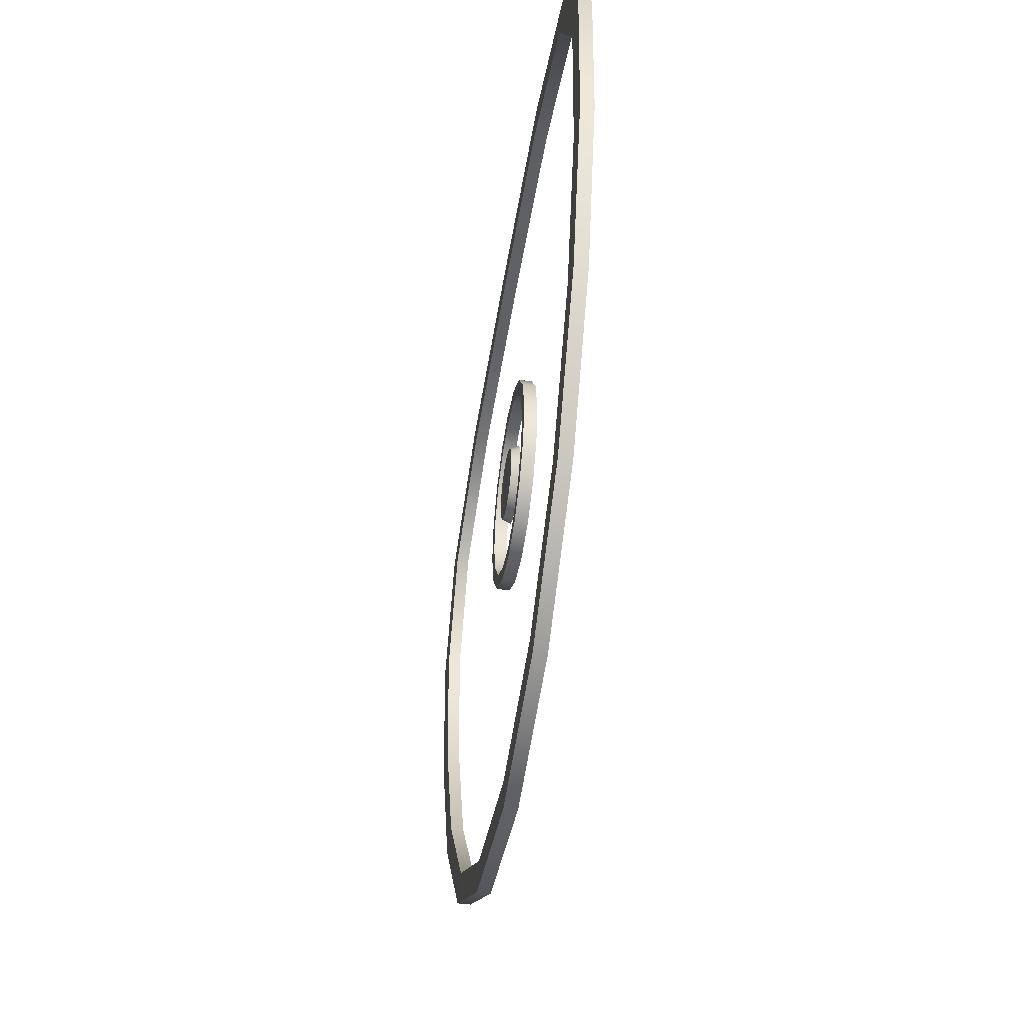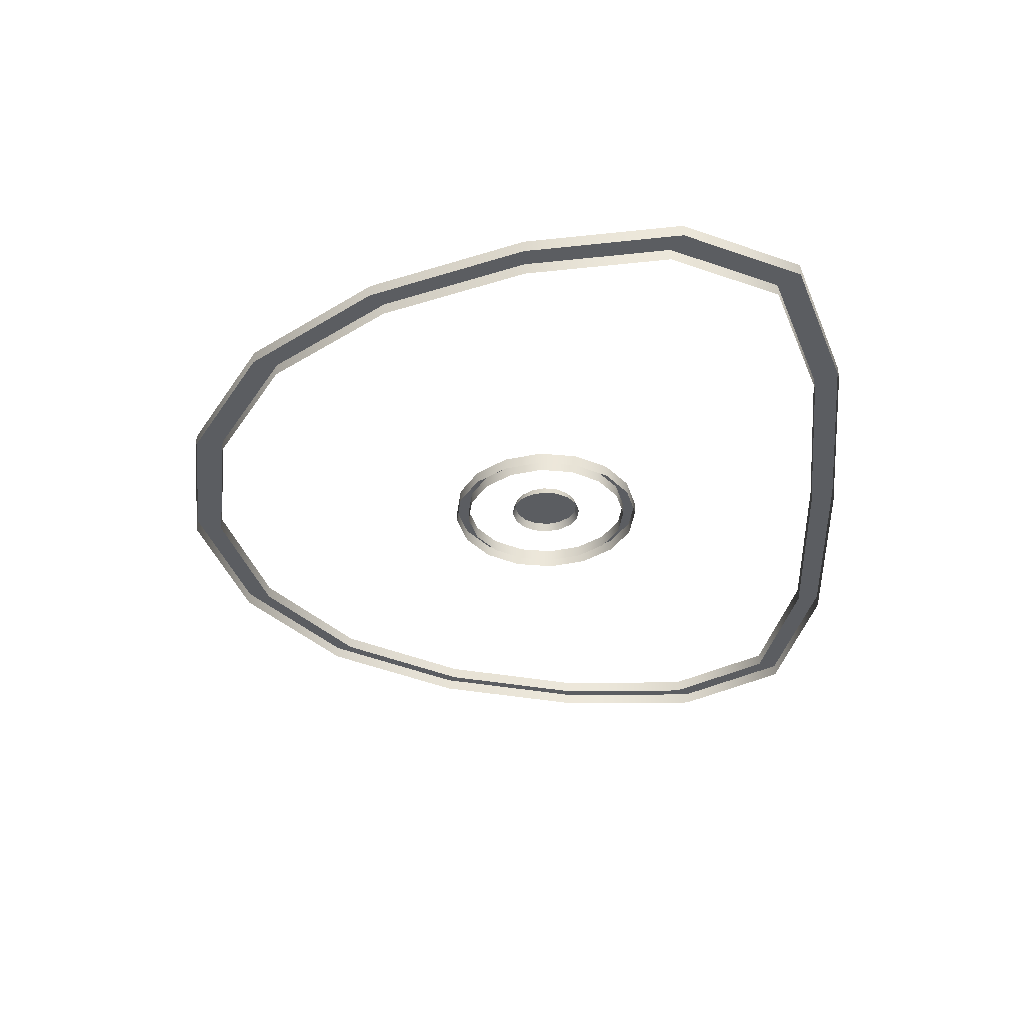
<metadata>
{"format":"obj","ext":"obj","renderer":"f3d","projection":"perspective","resolution":1024,"background":"white","views":[{"elev":-47.1,"azim":81.2,"up":"+Y"},{"elev":-35.9,"azim":94.4,"up":"+Z"}]}
</metadata>
<code>
g mdlVoidGravityLandingPadFXEmission
v -0.7393 0.7291 0.211
v -0.3716 0.8874 0.2109
v -0.6874 0.677 0.2109
v -0.3997 0.9554 0.211
v -0.7912 0.7813 0.2112
v -1.907e-06 0.9627 0.2109
v -0.4277 1.023 0.2112
v -2.064e-06 1.036 0.211
v 0.3716 0.8874 0.2109
v -2.235e-06 1.11 0.2112
v 0.3997 0.9554 0.211
v 0.6874 0.677 0.2109
v 0.4277 1.023 0.2112
v 0.7393 0.7291 0.211
v 0.8971 0.3601 0.2108
v 0.7912 0.7813 0.2112
v 0.9648 0.3883 0.2109
v 0.9721 -0.01292 0.2102
v 1.033 0.4165 0.211
v 1.046 -0.0129 0.2103
v 0.8971 -0.3861 0.2089
v 1.119 -0.01289 0.2104
v 0.9648 -0.4142 0.2089
v 0.6874 -0.7033 0.2072
v 1.033 -0.4424 0.2089
v 0.7393 -0.7554 0.207
v 0.3716 -0.9139 0.2057
v 0.7912 -0.8075 0.2069
v 0.3997 -0.982 0.2054
v -1.892e-06 -0.9893 0.205
v 0.4277 -1.05 0.2052
v -2.027e-06 -1.063 0.2047
v -0.3716 -0.9139 0.2057
v -2.161e-06 -1.137 0.2044
v -0.3997 -0.982 0.2054
v -0.6874 -0.7033 0.2072
v -0.4277 -1.05 0.2052
v -0.7393 -0.7554 0.207
v -0.8971 -0.3861 0.2089
v -0.7912 -0.8075 0.2069
v -0.9649 -0.4142 0.2089
v -0.9721 -0.01292 0.2102
v -1.033 -0.4424 0.2089
v -1.046 -0.0129 0.2103
v -0.8971 0.3601 0.2108
v -1.119 -0.01289 0.2104
v -0.9649 0.3883 0.2109
v -0.6874 0.677 0.2109
v -1.033 0.4165 0.211
v -0.7393 0.7291 0.211
v -0.7912 0.7813 0.2112
v -1.001e-05 -0.01304 0.2285
v 0.1006 -0.2569 0.2278
v -1.002e-05 -0.2407 0.2277
v 0.1603 -0.174 0.2282
v 0.2701 -0.2843 0.2282
v 0.1006 -0.2569 0.2278
v 0.146 -0.3671 0.2276
v -1.002e-05 -0.3967 0.2273
v 0.1006 -0.2569 0.2278
v -1.002e-05 -0.2407 0.2277
v -0.2428 0.08794 0.2292
v -0.1603 0.1478 0.2291
v -0.2267 -0.01303 0.2289
v -0.382 -0.01304 0.2293
v -0.2428 0.08794 0.2292
v -0.3525 0.1335 0.2296
v -0.2701 0.2581 0.2296
v -0.2428 0.08794 0.2292
v -0.1603 0.1478 0.2291
v 0.1603 0.1478 0.2291
v 0.2428 0.08794 0.2292
v 0.1006 0.2307 0.2292
v 0.2266 -0.01303 0.2289
v 0.382 -0.01304 0.2293
v 0.3525 0.1335 0.2296
v -1.001e-05 0.2144 0.2291
v -1e-05 0.3703 0.2296
v 0.146 0.3407 0.2296
v 0.2701 0.2581 0.2296
v 0.2428 0.08794 0.2292
v 0.1603 0.1478 0.2291
v 0.2701 0.2581 0.2296
v 0.1006 0.2307 0.2292
v 0.1603 0.1478 0.2291
v -0.2701 -0.2843 0.2282
v -0.1603 -0.174 0.2282
v -0.1006 -0.2569 0.2278
v -0.146 -0.3671 0.2276
v -1.002e-05 -0.3967 0.2273
v -0.1006 -0.2569 0.2278
v -1.002e-05 -0.2407 0.2277
v -1.001e-05 -0.01304 0.2285
v -1.002e-05 -0.2407 0.2277
v -0.1006 -0.2569 0.2278
v -0.1603 -0.174 0.2282
v -0.382 -0.01304 0.2293
v -0.2267 -0.01303 0.2289
v -0.2428 -0.114 0.2286
v -0.3525 -0.1597 0.2288
v -0.2701 -0.2843 0.2282
v -0.2428 -0.114 0.2286
v -0.1603 -0.174 0.2282
v -1.001e-05 -0.01304 0.2285
v -0.1603 -0.174 0.2282
v -0.2428 -0.114 0.2286
v -0.2267 -0.01303 0.2289
v -1e-05 0.3703 0.2296
v -1.001e-05 0.2144 0.2291
v -0.1006 0.2307 0.2292
v -0.146 0.3407 0.2296
v -0.2701 0.2581 0.2296
v -0.1006 0.2307 0.2292
v -0.1603 0.1478 0.2291
v -1.001e-05 -0.01304 0.2285
v -0.1603 0.1478 0.2291
v -0.1006 0.2307 0.2292
v -1.001e-05 0.2144 0.2291
v 0.382 -0.01304 0.2293
v 0.2428 -0.114 0.2286
v 0.2266 -0.01303 0.2289
v 0.3525 -0.1597 0.2288
v 0.2701 -0.2843 0.2282
v 0.2428 -0.114 0.2286
v 0.1603 -0.174 0.2282
v -1.001e-05 -0.01304 0.2285
v 0.2266 -0.01303 0.2289
v 0.2428 -0.114 0.2286
v 0.1603 -0.174 0.2282
v -2.235e-06 1.11 0.2112
v -2.235e-06 1.11 0.1425
v 0.4277 1.023 0.1425
v 0.4277 1.023 0.2112
v 0.4277 1.023 0.2112
v 0.4277 1.023 0.1425
v 0.7912 0.7813 0.1425
v 0.7912 0.7813 0.2112
v 0.7912 0.7813 0.1425
v 1.033 0.4165 0.1424
v 1.033 0.4165 0.211
v 0.7912 0.7813 0.07386
v 1.033 0.4165 0.07374
v 1.033 0.4165 0.1424
v 0.4277 1.023 0.1425
v 0.7912 0.7813 0.07386
v 0.4277 1.023 0.07388
v -2.235e-06 1.11 0.1425
v -2.235e-06 1.11 0.07388
v 0.4277 1.023 0.07388
v 0.4277 1.023 0.1425
v -0.4277 1.023 0.2112
v -2.235e-06 1.11 0.1425
v -2.235e-06 1.11 0.2112
v -0.4277 1.023 0.1425
v -0.7912 0.7813 0.2112
v -0.7912 0.7813 0.1425
v -0.4277 1.023 0.07388
v -0.7912 0.7813 0.07386
v -0.4277 1.023 0.1425
v -2.235e-06 1.11 0.07388
v -2.235e-06 1.11 0.1425
v -0.7912 -0.8075 0.1383
v -0.7912 -0.8075 0.06962
v -1.033 -0.4424 0.07156
v -1.033 -0.4424 0.1402
v -1.119 -0.01289 0.07308
v -1.119 -0.01289 0.1417
v -1.033 0.4165 0.07374
v -1.033 0.4165 0.1424
v -0.7912 0.7813 0.07386
v -0.7912 0.7813 0.1425
v -1.033 0.4165 0.211
v -0.7912 0.7813 0.2112
v -1.119 -0.01289 0.2104
v -1.033 -0.4424 0.2089
v -0.7912 -0.8075 0.2069
v -0.4277 -1.05 0.2052
v -0.4277 -1.05 0.1365
v -0.4277 -1.05 0.1365
v -0.7912 -0.8075 0.06962
v -0.4277 -1.05 0.06787
v 0.7912 -0.8075 0.2069
v 0.4277 -1.05 0.1365
v 0.4277 -1.05 0.2052
v 0.7912 -0.8075 0.1383
v 1.033 -0.4424 0.2089
v 1.033 -0.4424 0.1402
v 1.119 -0.01289 0.2104
v 0.7912 -0.8075 0.06962
v 1.033 -0.4424 0.07156
v 1.119 -0.01289 0.1417
v 1.119 -0.01289 0.07308
v 1.033 0.4165 0.211
v 1.033 0.4165 0.1424
v 0.7912 -0.8075 0.1383
v 0.4277 -1.05 0.06787
v 0.4277 -1.05 0.1365
v 1.033 0.4165 0.1424
v 1.119 -0.01289 0.07308
v 1.033 0.4165 0.07374
v 0.4277 -1.05 0.2052
v 0.4277 -1.05 0.1365
v -2.161e-06 -1.137 0.1357
v -2.161e-06 -1.137 0.2044
v -2.161e-06 -1.137 0.1357
v -0.4277 -1.05 0.1365
v -0.4277 -1.05 0.2052
v -2.161e-06 -1.137 0.06711
v -0.4277 -1.05 0.06787
v -0.4277 -1.05 0.1365
v 0.4277 -1.05 0.1365
v -2.161e-06 -1.137 0.06711
v 0.4277 -1.05 0.06787
v -0.6874 0.677 0.1422
v -0.6874 0.677 0.07359
v -0.8971 0.3601 0.07348
v -0.8971 0.3601 0.1421
v -0.6874 0.677 0.2109
v -0.9721 -0.01292 0.0729
v -0.8971 0.3601 0.2108
v -0.9721 -0.01292 0.1415
v -0.9721 -0.01292 0.2102
v -0.8971 -0.3861 0.1402
v -0.8971 -0.3861 0.2089
v -0.6874 -0.7033 0.1385
v -0.6874 -0.7033 0.2072
v -0.3716 -0.9139 0.137
v -0.3716 -0.9139 0.2057
v -1.892e-06 -0.9893 0.1364
v -1.892e-06 -0.9893 0.205
v 0.3716 -0.9139 0.137
v 0.3716 -0.9139 0.2057
v -0.9721 -0.01292 0.0729
v -0.8971 -0.3861 0.07159
v -0.8971 -0.3861 0.1402
v 0.3716 -0.9139 0.137
v 0.6874 -0.7033 0.1385
v 0.6874 -0.7033 0.2072
v -0.8971 -0.3861 0.1402
v -0.6874 -0.7033 0.0699
v -0.6874 -0.7033 0.1385
v -0.3716 -0.9139 0.06838
v -0.3716 -0.9139 0.137
v -1.892e-06 -0.9893 0.06772
v -1.892e-06 -0.9893 0.1364
v 0.3716 -0.9139 0.06838
v 0.3716 -0.9139 0.137
v 0.6874 -0.7033 0.2072
v 0.8971 -0.3861 0.1402
v 0.8971 -0.3861 0.2089
v 0.9721 -0.01292 0.1415
v 0.9721 -0.01292 0.2102
v 0.8971 0.3601 0.1421
v 0.8971 0.3601 0.2108
v 0.6874 0.677 0.1422
v 0.6874 0.677 0.2109
v 0.3716 0.8874 0.1422
v 0.3716 0.8874 0.2109
v -1.907e-06 0.9627 0.1422
v -1.907e-06 0.9627 0.2109
v -0.3716 0.8874 0.1422
v -0.3716 0.8874 0.2109
v -0.3716 0.8874 0.0736
v -1.907e-06 0.9627 0.0736
v -0.6874 0.677 0.07359
v -0.6874 0.677 0.1422
v -0.6874 0.677 0.2109
v 0.3716 0.8874 0.1422
v -1.907e-06 0.9627 0.1422
v 0.3716 0.8874 0.0736
v 0.3716 0.8874 0.1422
v 0.6874 0.677 0.07359
v 0.8971 0.3601 0.1421
v 0.8971 0.3601 0.07348
v 0.9721 -0.01292 0.1415
v 0.8971 0.3601 0.1421
v 0.9721 -0.01292 0.0729
v 0.8971 -0.3861 0.1402
v 0.8971 -0.3861 0.07159
v 0.6874 -0.7033 0.1385
v 0.6874 -0.7033 0.0699
v 0.3716 -0.9139 0.137
v -1.045e-05 0.3876 0.1836
v -1.088e-05 0.4049 0.1376
v 0.1592 0.3727 0.1376
v 0.1526 0.3567 0.1836
v 0.2945 0.2825 0.1376
v -0.1526 0.3567 0.1836
v -0.1592 0.3727 0.1376
v 0.2823 0.2703 0.1836
v 0.3843 0.1468 0.1376
v -0.2823 0.2703 0.1836
v -0.2945 0.2825 0.1376
v 0.3684 0.1401 0.1836
v 0.4165 -0.01303 0.1373
v -0.3684 0.1401 0.1836
v -0.3843 0.1468 0.1376
v 0.3992 -0.01304 0.1833
v 0.3843 -0.1729 0.1368
v -0.3992 -0.01304 0.1833
v -0.4165 -0.01303 0.1373
v 0.3684 -0.1663 0.1828
v 0.2945 -0.3088 0.136
v -0.3684 -0.1663 0.1828
v -0.3843 -0.1729 0.1368
v 0.2823 -0.2965 0.1821
v 0.1592 -0.399 0.1354
v -0.2823 -0.2965 0.1821
v -0.2945 -0.3088 0.136
v 0.1526 -0.3831 0.1815
v -1.096e-05 -0.4313 0.1351
v -0.1526 -0.3831 0.1815
v -0.1592 -0.399 0.1354
v -1.049e-05 -0.414 0.1812
v -0.3525 -0.1597 0.2288
v -0.2701 -0.2843 0.2282
v -0.382 -0.01304 0.2293
v -0.146 -0.3671 0.2276
v -1.002e-05 -0.3967 0.2273
v -0.3525 0.1335 0.2296
v 0.146 -0.3671 0.2276
v 0.2701 -0.2843 0.2282
v -0.2701 0.2581 0.2296
v 0.3525 -0.1597 0.2288
v -0.146 0.3407 0.2296
v 0.382 -0.01304 0.2293
v -1e-05 0.3703 0.2296
v 0.3525 0.1335 0.2296
v 0.146 0.3407 0.2296
v 0.2701 0.2581 0.2296
v 2.397 3.515 0.2622
v -7.093e-06 3.453 0.262
v -7.391e-06 3.589 0.2622
v 2.31 3.382 0.262
v 4.169 3 0.2622
v -2.31 3.382 0.262
v -2.397 3.515 0.2622
v 4.017 2.886 0.262
v 4.868 1.747 0.262
v -4.017 2.886 0.262
v -4.169 3 0.2622
v 4.69 1.678 0.2619
v 4.758 0.0509 0.2609
v -4.69 1.678 0.2619
v -4.868 1.747 0.262
v 4.585 0.04415 0.2608
v 4.196 -1.677 0.2581
v -4.585 0.04415 0.2608
v -4.758 0.0509 0.2609
v 4.043 -1.621 0.2581
v 3.192 -3.146 0.2534
v -4.043 -1.621 0.2581
v -4.196 -1.677 0.2581
v 3.075 -3.036 0.2535
v 1.725 -4.122 0.2474
v -3.075 -3.036 0.2535
v -3.192 -3.146 0.2534
v 1.663 -3.976 0.2478
v -3.397e-06 -4.471 0.2443
v -1.663 -3.976 0.2478
v -1.726 -4.122 0.2474
v -3.308e-06 -4.313 0.2448
v -3.89 -1.564 0.2581
v -4.411 0.0374 0.2607
v -2.959 -2.926 0.2537
v -1.6 -3.831 0.2481
v -4.512 1.61 0.2617
v -3.219e-06 -4.155 0.2453
v 1.6 -3.831 0.2481
v -3.864 2.771 0.2618
v 2.959 -2.926 0.2537
v -2.222 3.249 0.2618
v 3.89 -1.564 0.2581
v -6.795e-06 3.317 0.2618
v 4.411 0.0374 0.2607
v 2.222 3.249 0.2618
v 4.512 1.61 0.2617
v 3.864 2.771 0.2618
v -7.391e-06 3.589 0.1935
v -7.391e-06 3.589 0.1249
v 2.397 3.515 0.1249
v 2.397 3.515 0.1935
v 4.169 3 0.1249
v -2.397 3.515 0.1935
v -2.397 3.515 0.1249
v 4.169 3 0.1935
v 4.868 1.747 0.1247
v -4.169 3 0.1935
v -4.169 3 0.1249
v 4.868 1.747 0.1934
v 4.758 0.0509 0.1237
v -4.868 1.747 0.1934
v -4.868 1.747 0.1247
v 4.758 0.0509 0.1923
v 4.196 -1.677 0.1209
v -4.758 0.0509 0.1923
v -4.758 0.0509 0.1237
v 4.196 -1.677 0.1895
v 3.192 -3.146 0.1161
v -4.196 -1.677 0.1895
v -4.196 -1.677 0.1209
v 3.192 -3.146 0.1847
v 1.725 -4.122 0.1101
v -3.192 -3.146 0.1847
v -3.192 -3.146 0.1161
v 1.725 -4.122 0.1788
v -3.397e-06 -4.471 0.107
v -1.726 -4.122 0.1788
v -1.726 -4.122 0.1101
v -3.397e-06 -4.471 0.1757
v -4.196 -1.677 0.2581
v -3.192 -3.146 0.2534
v -4.758 0.0509 0.2609
v -1.726 -4.122 0.2474
v -3.397e-06 -4.471 0.2443
v -4.868 1.747 0.262
v 1.725 -4.122 0.2474
v 3.192 -3.146 0.2534
v -4.169 3 0.2622
v 4.196 -1.677 0.2581
v -2.397 3.515 0.2622
v 4.758 0.0509 0.2609
v -7.391e-06 3.589 0.2622
v 4.868 1.747 0.262
v 2.397 3.515 0.2622
v 4.169 3 0.2622
v 2.222 3.249 0.1932
v 2.222 3.249 0.1245
v -6.795e-06 3.317 0.1245
v -6.795e-06 3.317 0.1932
v -2.222 3.249 0.1245
v 3.864 2.771 0.1932
v 3.864 2.771 0.1245
v -2.222 3.249 0.1932
v -3.864 2.771 0.1245
v 4.512 1.61 0.193
v 4.512 1.61 0.1244
v -3.864 2.771 0.1932
v -4.512 1.61 0.1244
v 4.411 0.0374 0.192
v 4.411 0.0374 0.1234
v -4.512 1.61 0.193
v -4.411 0.0374 0.1234
v 3.89 -1.564 0.1895
v 3.89 -1.564 0.1208
v -4.411 0.0374 0.192
v -3.89 -1.564 0.1208
v 2.959 -2.926 0.185
v 2.959 -2.926 0.1164
v -3.89 -1.564 0.1895
v -2.959 -2.926 0.1164
v 1.6 -3.831 0.1795
v 1.6 -3.831 0.1108
v -2.959 -2.926 0.185
v -1.6 -3.831 0.1108
v -3.219e-06 -4.155 0.1766
v -3.219e-06 -4.155 0.108
v -1.6 -3.831 0.1795
v 2.959 -2.926 0.2537
v 1.6 -3.831 0.2481
v 3.89 -1.564 0.2581
v -3.219e-06 -4.155 0.2453
v -1.6 -3.831 0.2481
v 4.411 0.0374 0.2607
v -2.959 -2.926 0.2537
v -3.89 -1.564 0.2581
v 4.512 1.61 0.2617
v -4.411 0.0374 0.2607
v 3.864 2.771 0.2618
v -4.512 1.61 0.2617
v 2.222 3.249 0.2618
v -3.864 2.771 0.2618
v -6.795e-06 3.317 0.2618
v -2.222 3.249 0.2618
g mdlVoidGravityLandingPadFXEmission_0
f 3 2 1
f 2 4 1
f 1 4 5
f 2 6 4
f 4 7 5
f 6 8 4
f 4 8 7
f 6 9 8
f 8 10 7
f 9 11 8
f 8 11 10
f 9 12 11
f 11 13 10
f 12 14 11
f 11 14 13
f 12 15 14
f 14 16 13
f 15 17 14
f 14 17 16
f 15 18 17
f 17 19 16
f 18 20 17
f 17 20 19
f 18 21 20
f 20 22 19
f 21 23 20
f 20 23 22
f 21 24 23
f 23 25 22
f 24 26 23
f 23 26 25
f 24 27 26
f 26 28 25
f 27 29 26
f 26 29 28
f 27 30 29
f 29 31 28
f 30 32 29
f 29 32 31
f 30 33 32
f 32 34 31
f 33 35 32
f 32 35 34
f 33 36 35
f 35 37 34
f 36 38 35
f 35 38 37
f 36 39 38
f 38 40 37
f 39 41 38
f 38 41 40
f 39 42 41
f 41 43 40
f 42 44 41
f 41 44 43
f 42 45 44
f 44 46 43
f 45 47 44
f 44 47 46
f 45 48 47
f 47 49 46
f 48 50 47
f 47 50 49
f 50 51 49
f 54 53 52
f 53 55 52
f 55 57 56
f 57 58 56
f 58 60 59
f 60 61 59
f 63 62 52
f 62 64 52
f 64 66 65
f 66 67 65
f 67 69 68
f 69 70 68
f 72 71 52
f 71 73 52
f 74 72 52
f 72 74 75
f 76 72 75
f 73 77 52
f 77 73 78
f 73 79 78
f 81 76 80
f 82 81 80
f 79 84 83
f 84 85 83
f 88 87 86
f 89 88 86
f 91 89 90
f 92 91 90
f 95 94 93
f 96 95 93
f 99 98 97
f 100 99 97
f 102 100 101
f 103 102 101
f 106 105 104
f 107 106 104
f 110 109 108
f 111 110 108
f 113 111 112
f 114 113 112
f 117 116 115
f 118 117 115
f 121 120 119
f 120 122 119
f 122 124 123
f 124 125 123
f 128 127 126
f 129 128 126
f 132 131 130
f 133 132 130
f 136 135 134
f 137 136 134
f 139 138 137
f 140 139 137
f 142 141 136
f 143 142 136
f 136 145 144
f 145 146 144
f 149 148 147
f 150 149 147
f 153 152 151
f 152 154 151
f 151 154 155
f 154 156 155
f 154 157 156
f 157 158 156
f 160 157 159
f 161 160 159
f 164 163 162
f 165 164 162
f 166 164 165
f 167 166 165
f 168 166 167
f 169 168 167
f 170 168 169
f 171 170 169
f 171 169 172
f 173 171 172
f 172 169 174
f 169 167 174
f 174 167 175
f 167 165 175
f 175 165 176
f 165 162 176
f 176 162 177
f 162 178 177
f 162 180 179
f 180 181 179
f 184 183 182
f 183 185 182
f 182 185 186
f 185 187 186
f 186 187 188
f 185 189 187
f 189 190 187
f 187 191 188
f 187 190 191
f 190 192 191
f 188 191 193
f 191 194 193
f 196 189 195
f 197 196 195
f 191 199 198
f 199 200 198
f 203 202 201
f 204 203 201
f 206 205 204
f 207 206 204
f 209 208 203
f 210 209 203
f 203 212 211
f 212 213 211
f 216 215 214
f 217 216 214
f 217 214 218
f 219 216 217
f 220 217 218
f 221 219 217
f 221 217 220
f 222 221 220
f 223 221 222
f 224 223 222
f 225 223 224
f 226 225 224
f 227 225 226
f 228 227 226
f 229 227 228
f 230 229 228
f 231 229 230
f 232 231 230
f 234 233 221
f 235 234 221
f 237 236 232
f 238 237 232
f 240 234 239
f 241 240 239
f 242 240 241
f 243 242 241
f 244 242 243
f 245 244 243
f 246 244 245
f 247 246 245
f 249 237 248
f 250 249 248
f 251 249 250
f 252 251 250
f 253 251 252
f 254 253 252
f 255 253 254
f 256 255 254
f 257 255 256
f 258 257 256
f 259 257 258
f 260 259 258
f 261 259 260
f 262 261 260
f 261 263 259
f 263 264 259
f 265 263 261
f 266 265 261
f 266 261 262
f 267 266 262
f 269 264 268
f 264 270 268
f 271 270 255
f 270 272 255
f 255 272 273
f 272 274 273
f 276 274 275
f 274 277 275
f 275 277 278
f 277 279 278
f 278 279 280
f 279 281 280
f 280 281 282
f 281 246 282
f 285 284 283
f 286 285 283
f 287 285 286
f 283 284 288
f 284 289 288
f 290 287 286
f 291 287 290
f 288 289 292
f 289 293 292
f 294 291 290
f 295 291 294
f 292 293 296
f 293 297 296
f 298 295 294
f 299 295 298
f 296 297 300
f 297 301 300
f 302 299 298
f 303 299 302
f 300 301 304
f 301 305 304
f 306 303 302
f 307 303 306
f 304 305 308
f 305 309 308
f 310 307 306
f 311 307 310
f 308 309 312
f 309 313 312
f 313 311 314
f 314 311 310
f 312 313 314
f 300 304 315
f 315 304 316
f 304 308 316
f 317 300 315
f 316 308 318
f 308 312 318
f 296 300 317
f 318 312 319
f 312 314 319
f 320 296 317
f 319 314 321
f 314 310 321
f 292 296 320
f 321 310 322
f 323 292 320
f 310 306 322
f 288 292 323
f 322 306 324
f 325 288 323
f 306 302 324
f 283 288 325
f 324 302 326
f 327 283 325
f 302 298 326
f 286 283 327
f 326 298 328
f 329 286 327
f 298 294 328
f 290 286 329
f 328 294 330
f 330 290 329
f 294 290 330
f 333 332 331
f 332 334 331
f 331 334 335
f 336 332 333
f 337 336 333
f 334 338 335
f 335 338 339
f 340 336 337
f 341 340 337
f 338 342 339
f 339 342 343
f 344 340 341
f 345 344 341
f 342 346 343
f 343 346 347
f 348 344 345
f 349 348 345
f 346 350 347
f 347 350 351
f 352 348 349
f 353 352 349
f 350 354 351
f 351 354 355
f 356 352 353
f 357 356 353
f 354 358 355
f 355 358 359
f 360 356 357
f 361 360 357
f 359 362 361
f 358 362 359
f 362 360 361
f 352 363 348
f 363 364 348
f 365 363 352
f 356 365 352
f 348 364 344
f 366 365 356
f 360 366 356
f 364 367 344
f 368 366 360
f 362 368 360
f 344 367 340
f 369 368 362
f 358 369 362
f 367 370 340
f 371 369 358
f 340 370 336
f 354 371 358
f 370 372 336
f 373 371 354
f 336 372 332
f 350 373 354
f 372 374 332
f 375 373 350
f 332 374 334
f 346 375 350
f 374 376 334
f 377 375 346
f 334 376 338
f 342 377 346
f 376 378 338
f 378 377 342
f 338 378 342
f 381 380 379
f 382 381 379
f 383 381 382
f 379 380 384
f 380 385 384
f 386 383 382
f 387 383 386
f 384 385 388
f 385 389 388
f 390 387 386
f 391 387 390
f 388 389 392
f 389 393 392
f 394 391 390
f 395 391 394
f 392 393 396
f 393 397 396
f 398 395 394
f 399 395 398
f 396 397 400
f 397 401 400
f 402 399 398
f 403 399 402
f 400 401 404
f 401 405 404
f 406 403 402
f 407 403 406
f 404 405 408
f 405 409 408
f 409 407 410
f 410 407 406
f 408 409 410
f 396 400 411
f 411 400 412
f 400 404 412
f 413 396 411
f 412 404 414
f 404 408 414
f 392 396 413
f 414 408 415
f 408 410 415
f 416 392 413
f 415 410 417
f 410 406 417
f 388 392 416
f 417 406 418
f 419 388 416
f 406 402 418
f 384 388 419
f 418 402 420
f 421 384 419
f 402 398 420
f 379 384 421
f 420 398 422
f 423 379 421
f 398 394 422
f 382 379 423
f 422 394 424
f 425 382 423
f 394 390 424
f 386 382 425
f 424 390 426
f 426 386 425
f 390 386 426
f 429 428 427
f 430 429 427
f 431 429 430
f 427 428 432
f 428 433 432
f 434 431 430
f 435 431 434
f 432 433 436
f 433 437 436
f 438 435 434
f 439 435 438
f 436 437 440
f 437 441 440
f 442 439 438
f 443 439 442
f 440 441 444
f 441 445 444
f 446 443 442
f 447 443 446
f 444 445 448
f 445 449 448
f 450 447 446
f 451 447 450
f 448 449 452
f 449 453 452
f 454 451 450
f 455 451 454
f 452 453 456
f 453 457 456
f 457 455 458
f 458 455 454
f 456 457 458
f 444 448 459
f 459 448 460
f 448 452 460
f 461 444 459
f 460 452 462
f 452 456 462
f 440 444 461
f 462 456 463
f 456 458 463
f 464 440 461
f 463 458 465
f 458 454 465
f 436 440 464
f 465 454 466
f 467 436 464
f 454 450 466
f 432 436 467
f 466 450 468
f 469 432 467
f 450 446 468
f 427 432 469
f 468 446 470
f 471 427 469
f 446 442 470
f 430 427 471
f 470 442 472
f 473 430 471
f 442 438 472
f 434 430 473
f 472 438 474
f 474 434 473
f 438 434 474

</code>
